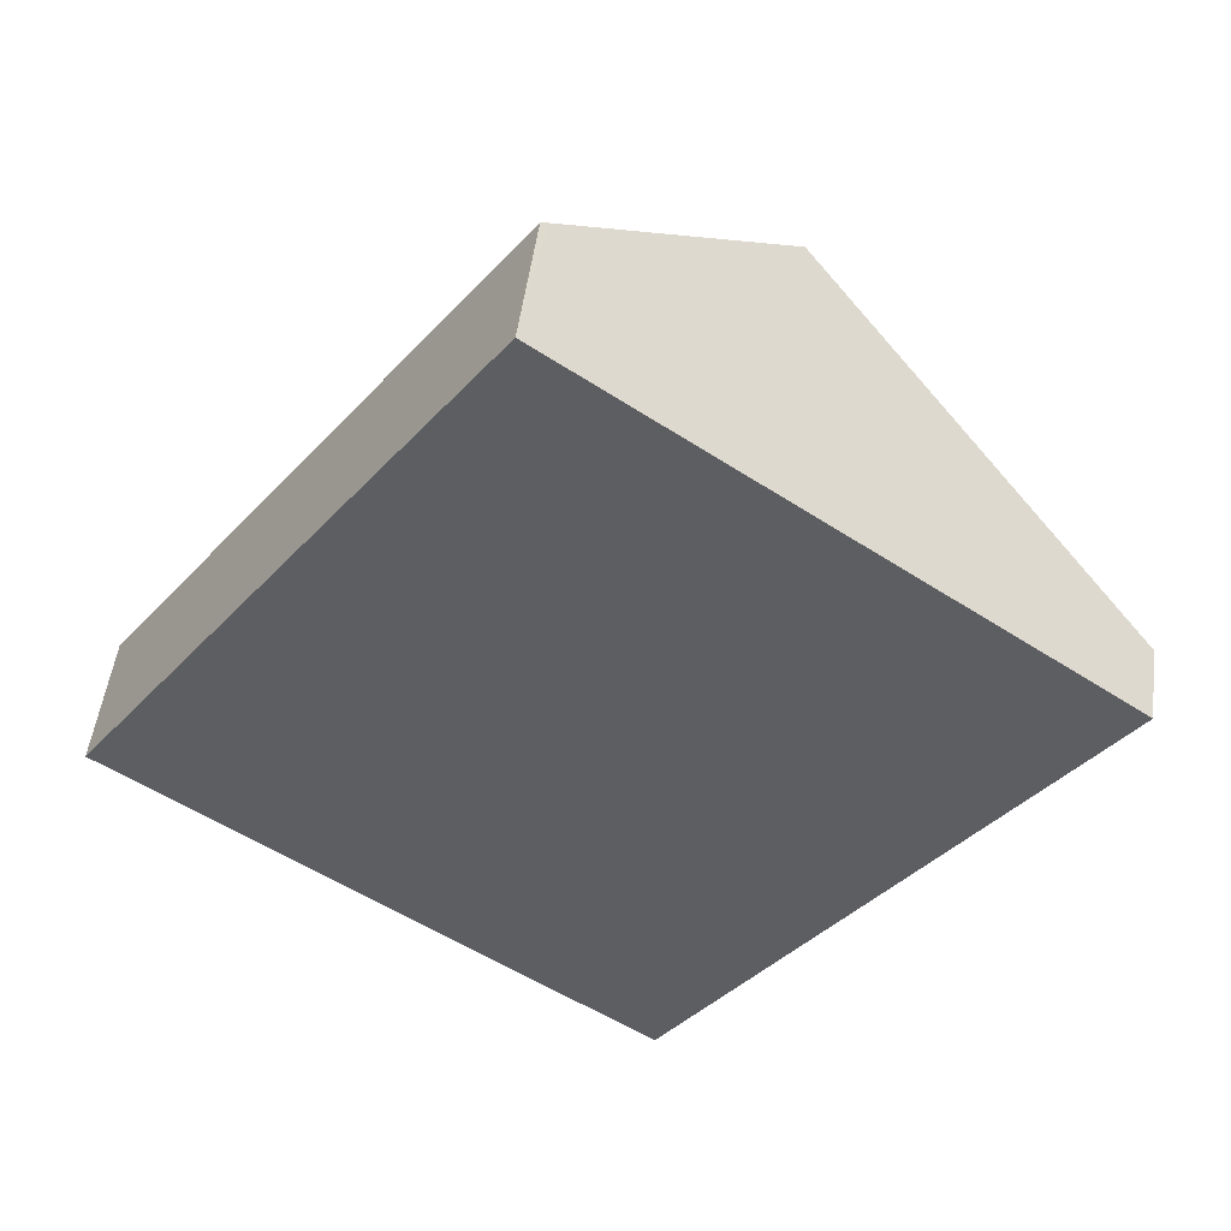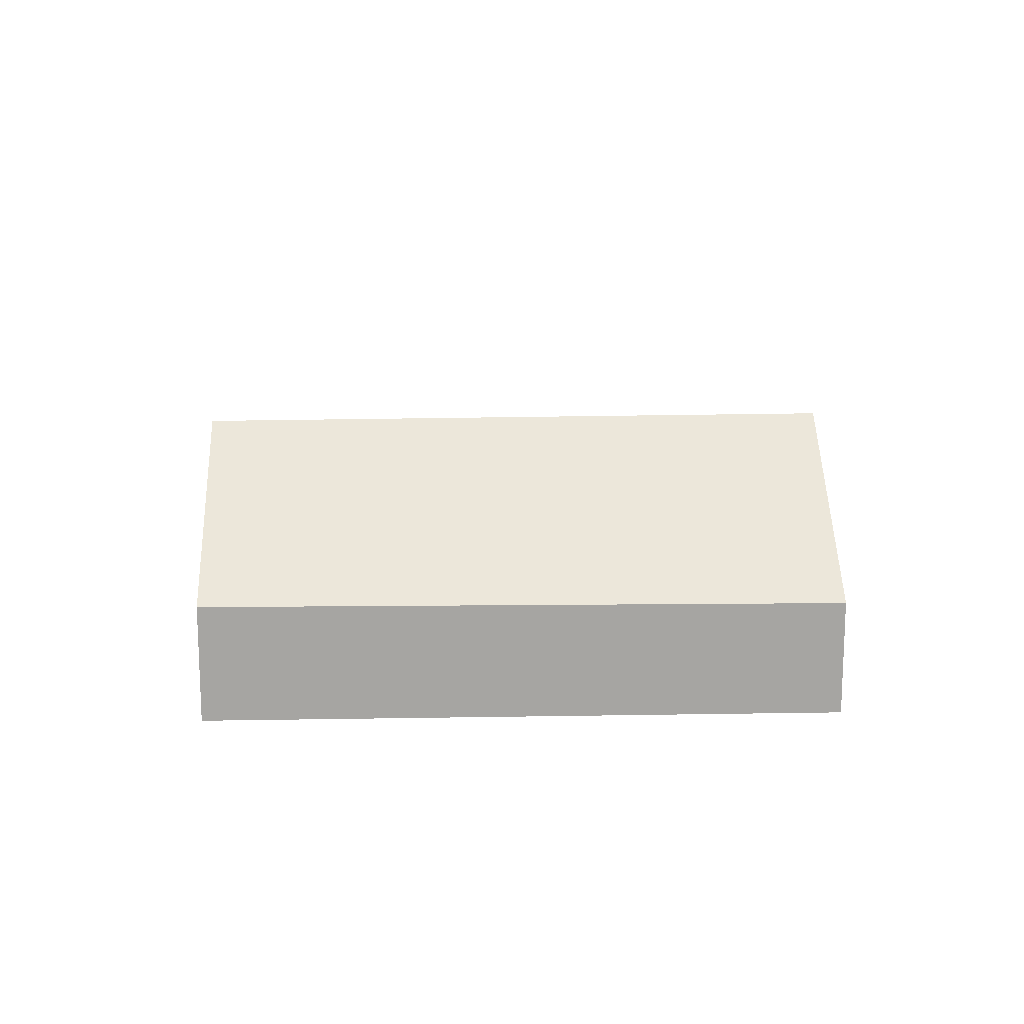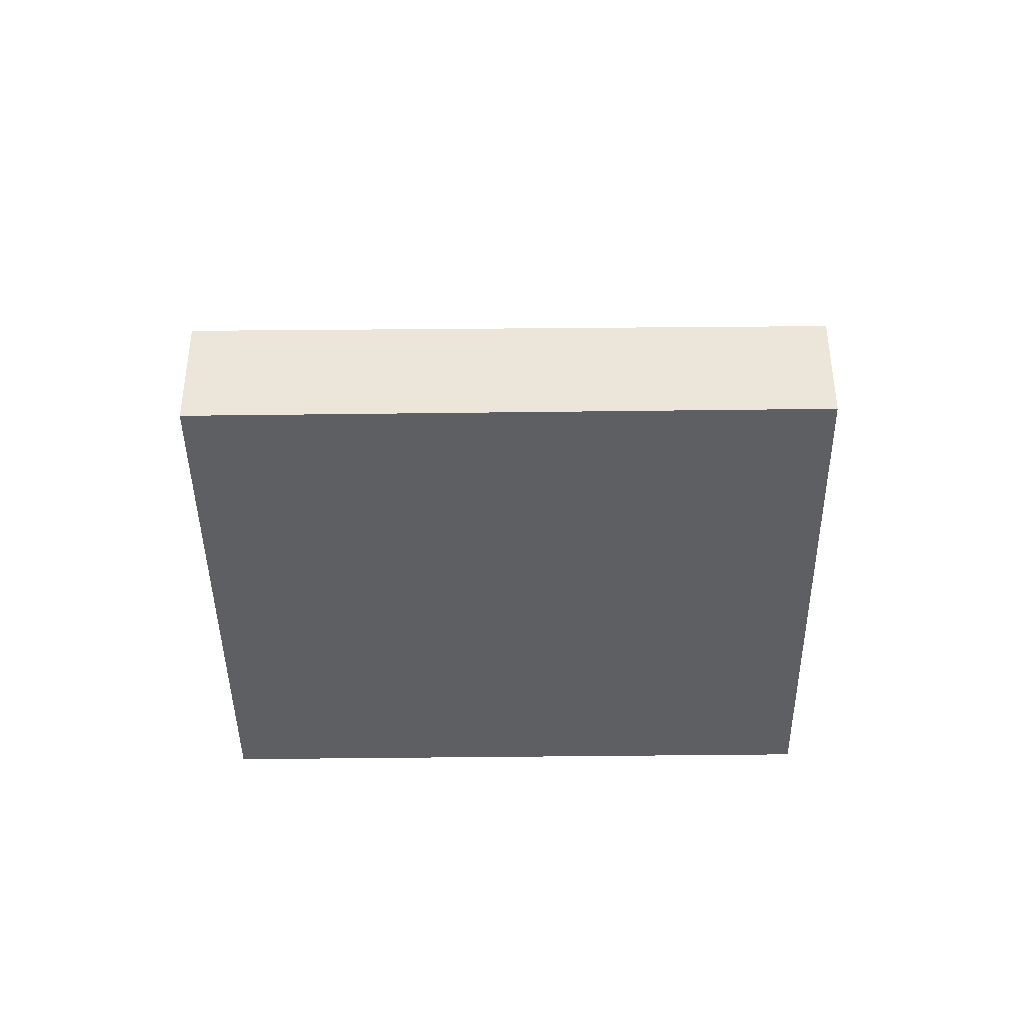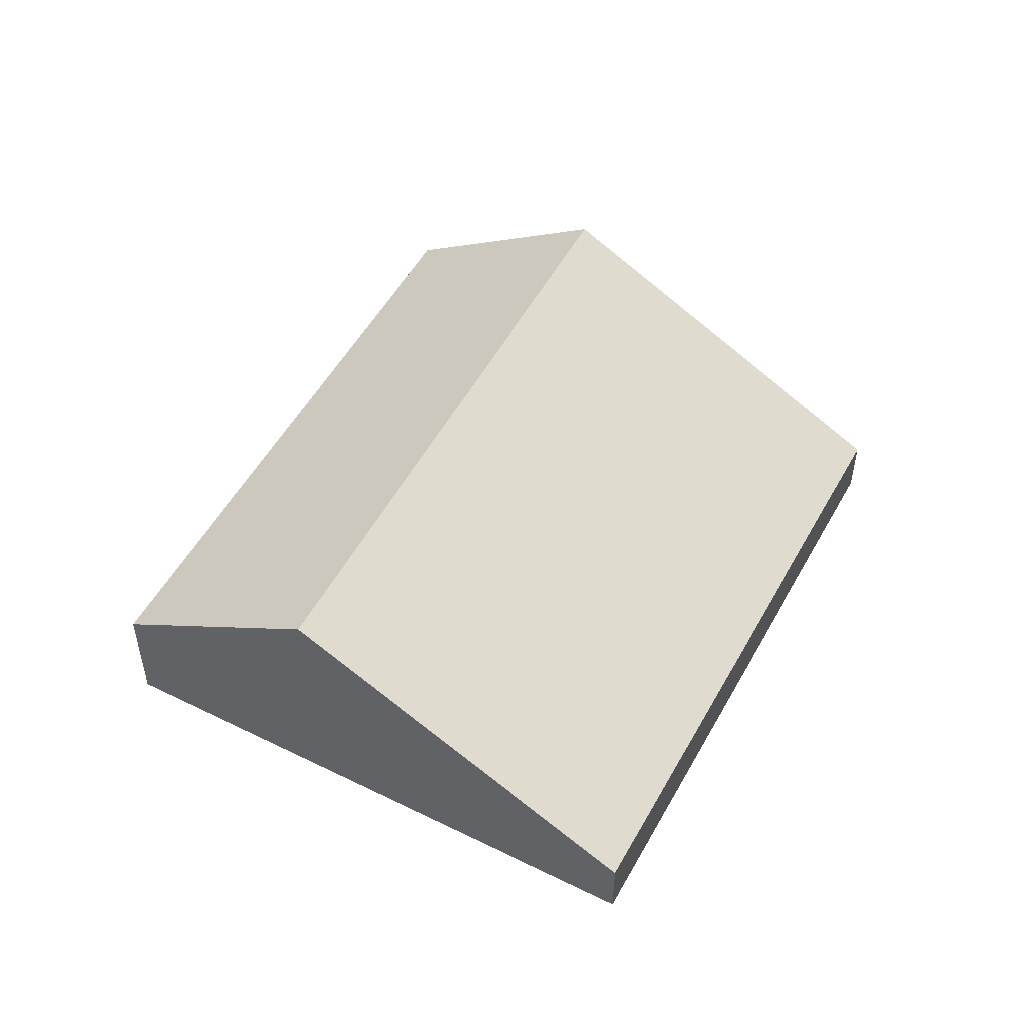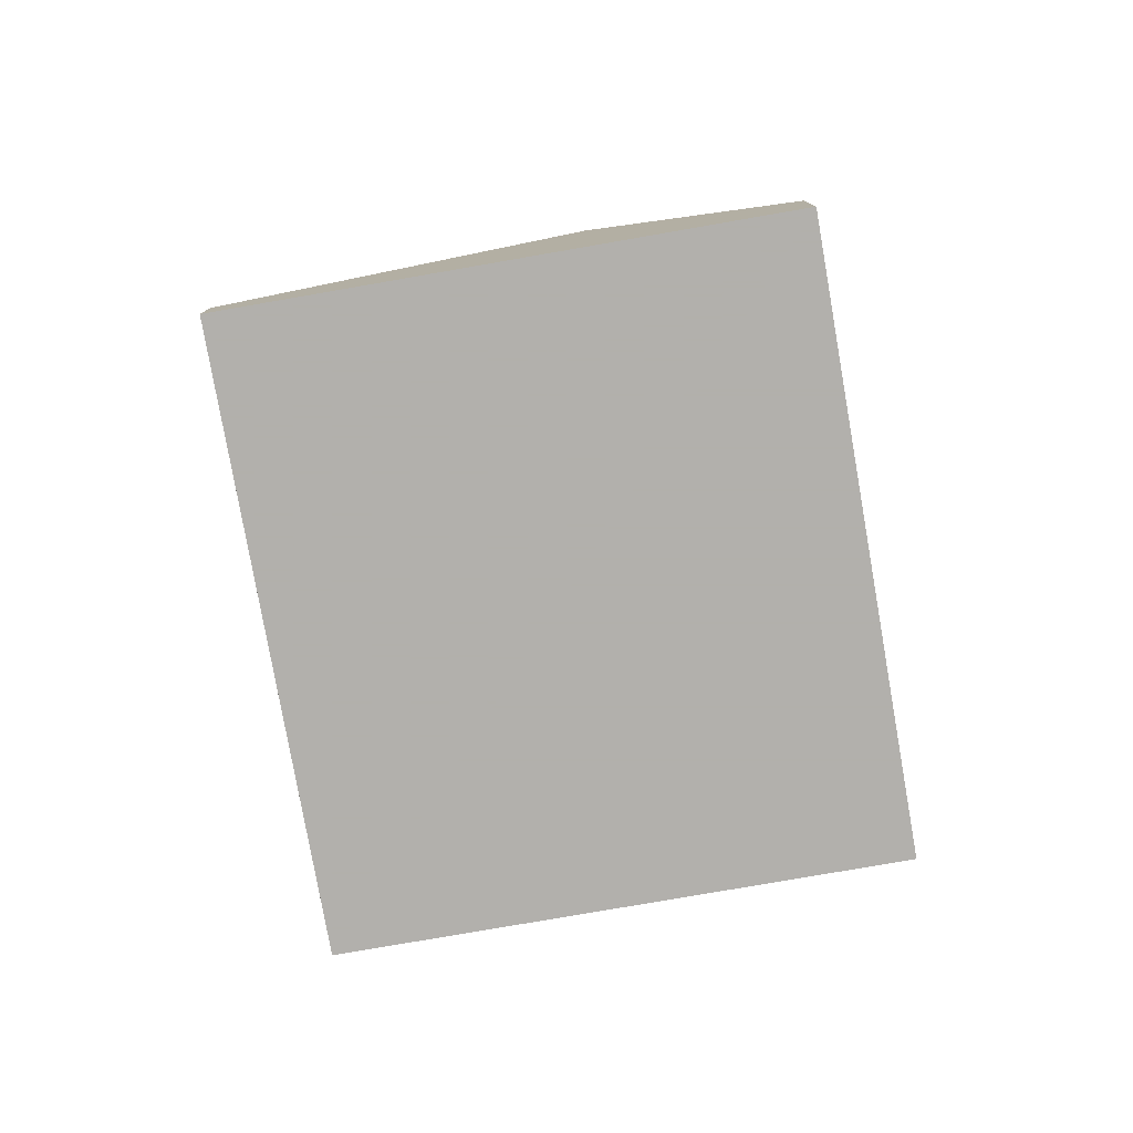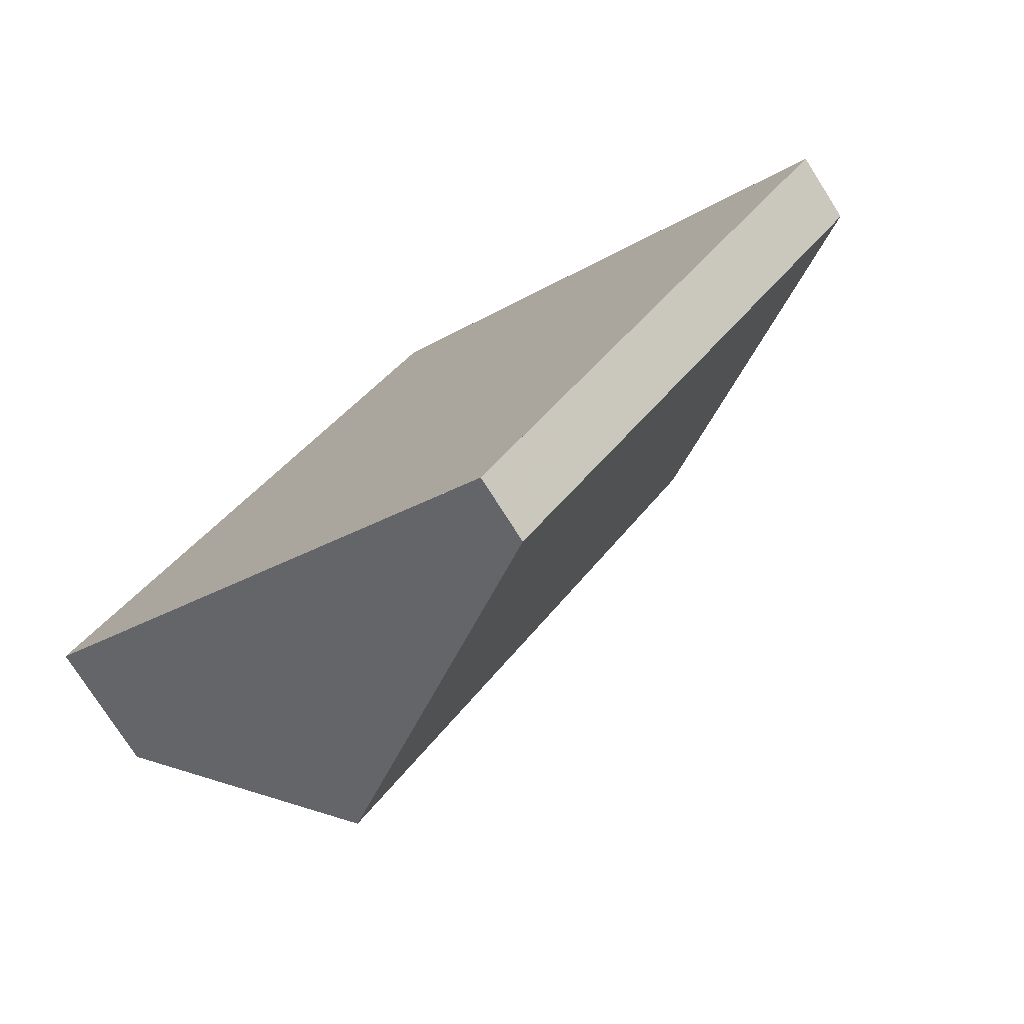
<metadata>
{"format":"obj","ext":"obj","renderer":"f3d","projection":"perspective","resolution":1024,"background":"white","views":[{"elev":49.6,"azim":-172.7,"up":"+Y"},{"elev":16.5,"azim":123.3,"up":"+Z"},{"elev":-41.5,"azim":126.2,"up":"+Z"},{"elev":51.8,"azim":-116.4,"up":"+Z"},{"elev":-78.6,"azim":45.3,"up":"+Z"},{"elev":-76.0,"azim":-147.6,"up":"+Y"}]}
</metadata>
<code>
v -2420 -1154 0.8707
v -2425 -1147 0.9376
v -2419 -1142 1.626
v -2413 -1149 1.674
v -2416 -1151 3.555
v -2421 -1144 3.57
v -2425 -1147 0.9375
v -2421 -1144 3.57
v -2425 -1147 0.9469
v -2425 -1147 0.947
v -2420 -1154 0.8801
v -2421 -1144 3.57
v -2416 -1151 3.555
v -2421 -1144 3.57
v -2419 -1142 1.626
v -2413 -1149 1.735
v -2419 -1142 1.687
v -2419 -1142 1.687
v -2419 -1154 1.213
v -2425 -1146 1.28
v -2425 -1146 1.28
v -2419 -1154 1.399
v -2424 -1146 1.466
v -2424 -1146 1.466
v -2419 -1154 1.283
v -2425 -1146 1.35
v -2425 -1146 1.35
v -2421 -1152 1.302
v -2421 -1151 1.418
v -2421 -1152 1.232
v -2417 -1149 3.559
v -2417 -1149 3.559
v -2422 -1152 0.8899
v -2421 -1152 0.8993
v -2415 -1147 1.721
v -2415 -1147 1.66
v -2421 -1151 1.526
v -2424 -1146 1.573
v -2419 -1153 1.507
v -2424 -1146 1.573
v -2419 -1154 1.283
v -2419 -1154 1.399
v -2420 -1154 1.213
v -2419 -1153 1.507
v -2416 -1151 3.555
v -2416 -1151 3.555
v -2420 -1154 0.8709
v -2420 -1154 0.8803
v -2413 -1149 1.734
v -2413 -1149 1.673
v -2420 -1154 0.8709
v -2420 -1154 0.8707
v -2420 -1154 0
v -2420 -1154 0
v -2425 -1147 0.947
v -2425 -1147 0.9376
v -2425 -1147 0
v -2425 -1147 1.11e-16
v -2419 -1142 1.626
v -2419 -1142 1.626
v -2419 -1142 0
v -2419 -1142 0
v -2413 -1149 1.735
v -2413 -1149 1.674
v -2413 -1149 0
v -2413 -1149 0
v -2419 -1153 1.507
v -2416 -1151 3.555
v -2416 -1151 0
v -2419 -1153 0
v -2425 -1147 0.9376
v -2425 -1147 0.9375
v -2425 -1147 1.11e-16
v -2425 -1147 0
v -2425 -1146 1.28
v -2425 -1147 0.947
v -2425 -1147 1.11e-16
v -2425 -1146 0
v -2420 -1154 0.8707
v -2420 -1154 0.8801
v -2420 -1154 0
v -2420 -1154 0
v -2419 -1142 1.687
v -2421 -1144 3.57
v -2421 -1144 0
v -2419 -1142 0
v -2415 -1147 1.66
v -2419 -1142 1.626
v -2419 -1142 0
v -2415 -1147 0
v -2416 -1151 3.555
v -2413 -1149 1.735
v -2413 -1149 0
v -2416 -1151 0
v -2419 -1142 1.626
v -2419 -1142 1.687
v -2419 -1142 0
v -2419 -1142 0
v -2420 -1154 0.8801
v -2419 -1154 1.213
v -2419 -1154 0
v -2420 -1154 0
v -2425 -1146 1.35
v -2425 -1146 1.28
v -2425 -1146 0
v -2425 -1146 -2.22e-16
v -2419 -1154 1.283
v -2419 -1154 1.399
v -2419 -1154 0
v -2419 -1154 2.22e-16
v -2424 -1146 1.573
v -2424 -1146 1.466
v -2424 -1146 0
v -2424 -1146 0
v -2419 -1154 1.213
v -2419 -1154 1.283
v -2419 -1154 2.22e-16
v -2419 -1154 0
v -2424 -1146 1.466
v -2425 -1146 1.35
v -2425 -1146 -2.22e-16
v -2424 -1146 0
v -2425 -1147 0.9375
v -2422 -1152 0.8899
v -2422 -1152 0
v -2425 -1147 1.11e-16
v -2413 -1149 1.673
v -2415 -1147 1.66
v -2415 -1147 0
v -2413 -1149 2.22e-16
v -2419 -1154 1.399
v -2419 -1153 1.507
v -2419 -1153 0
v -2419 -1154 0
v -2421 -1144 3.57
v -2424 -1146 1.573
v -2424 -1146 0
v -2421 -1144 0
v -2422 -1152 0.8899
v -2420 -1154 0.8709
v -2420 -1154 0
v -2422 -1152 0
v -2413 -1149 1.674
v -2413 -1149 1.673
v -2413 -1149 2.22e-16
v -2413 -1149 0
v -2419 -1142 0
v -2413 -1149 0
v -2420 -1154 0
v -2425 -1147 0
f 46 5 39 44
f 40 6 8 38
f 9 7 2 10
f 48 11 1 47
f 50 4 16 49
f 18 3 15 17
f 49 16 13 45
f 17 14 12 18
f 43 19 11 48
f 20 9 10 21
f 42 22 25 41
f 27 24 23 26
f 41 25 19 43
f 26 20 21 27
f 28 26 23 29
f 30 20 26 28
f 38 8 32 37
f 33 7 9 34
f 35 17 15 36
f 31 14 17 35
f 34 9 20 30
f 37 29 23 38
f 44 39 22 42
f 38 23 24 40
f 41 28 29 42
f 43 30 28 41
f 42 29 37 44
f 44 37 32 46
f 47 33 34 48
f 49 35 36 50
f 45 31 35 49
f 48 34 30 43
f 52 53 54 51
f 56 57 58 55
f 60 61 62 59
f 64 65 66 63
f 68 69 70 67
f 72 73 74 71
f 76 77 78 75
f 80 81 82 79
f 84 85 86 83
f 88 89 90 87
f 92 93 94 91
f 96 97 98 95
f 100 101 102 99
f 104 105 106 103
f 108 109 110 107
f 112 113 114 111
f 116 117 118 115
f 120 121 122 119
f 124 125 126 123
f 128 129 130 127
f 132 133 134 131
f 136 137 138 135
f 140 141 142 139
f 144 145 146 143
f 148 149 150 147

</code>
